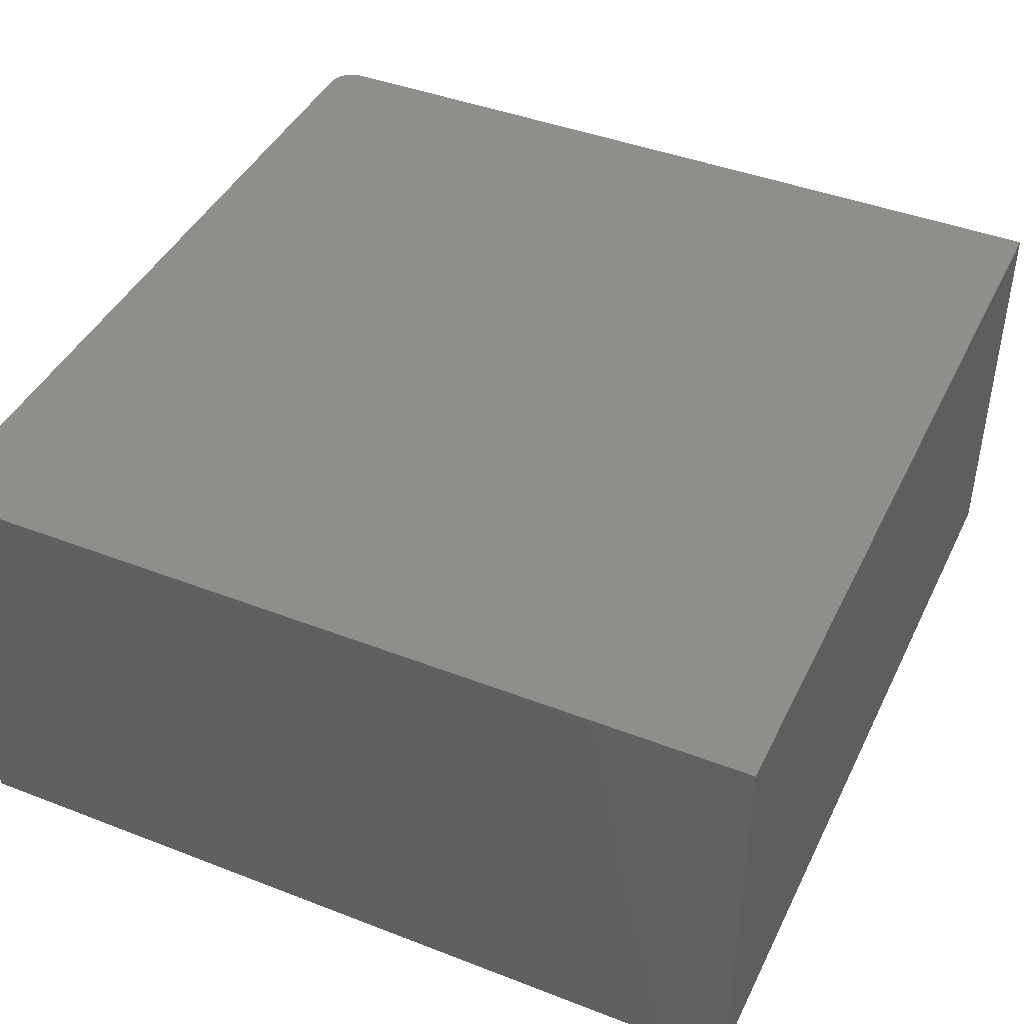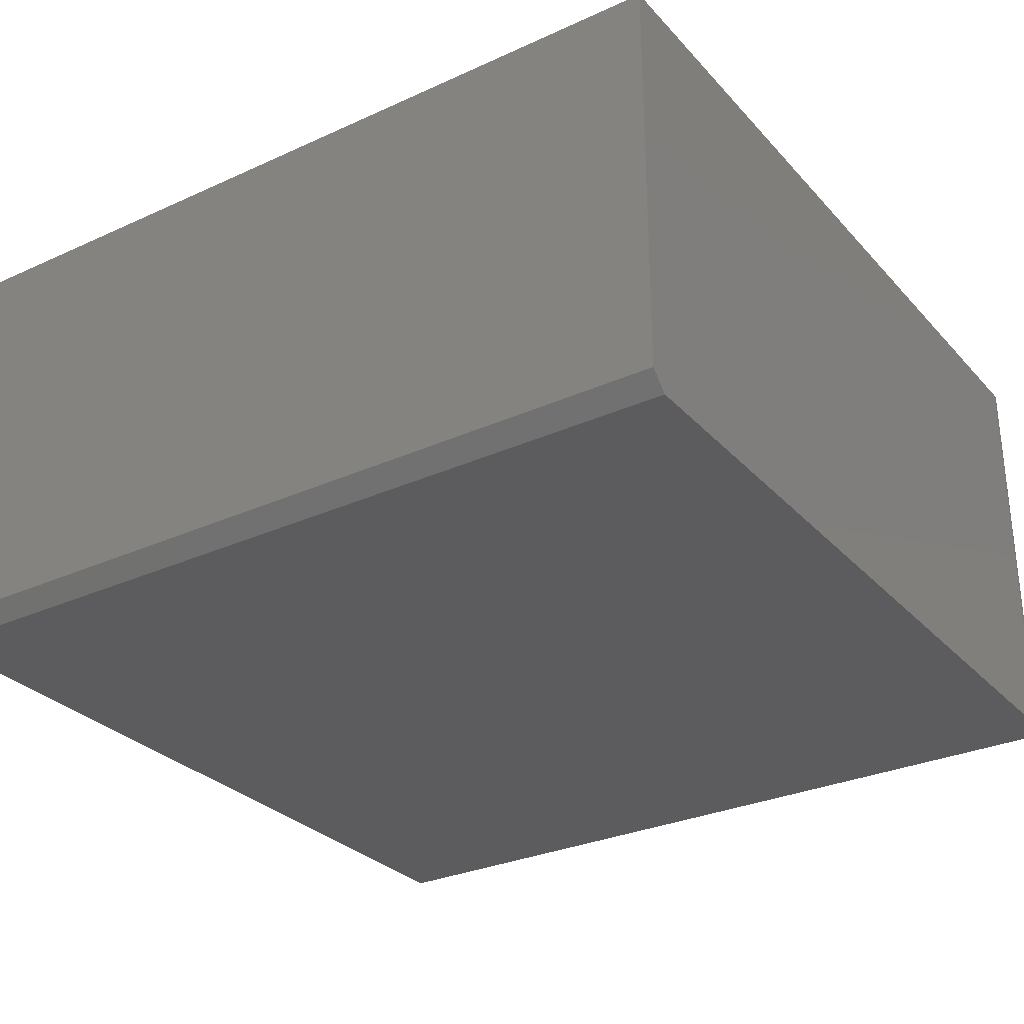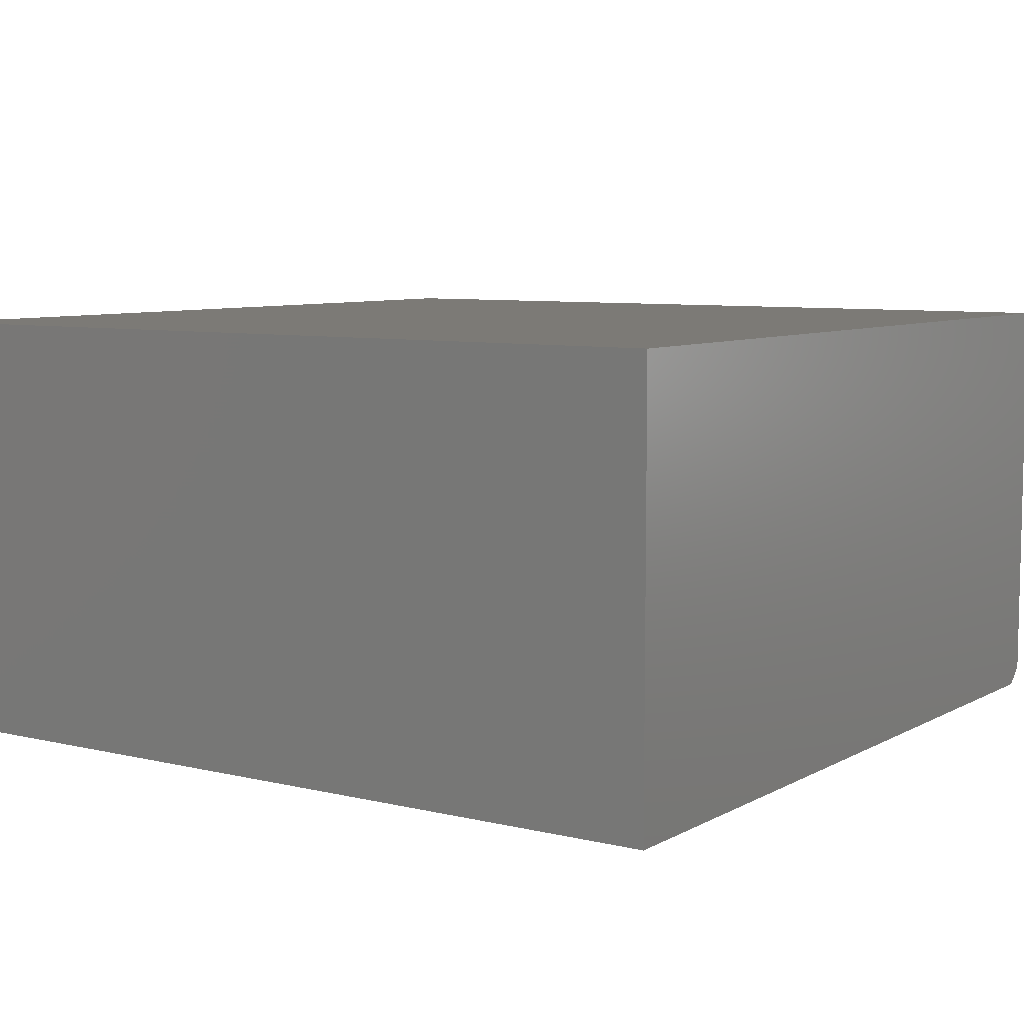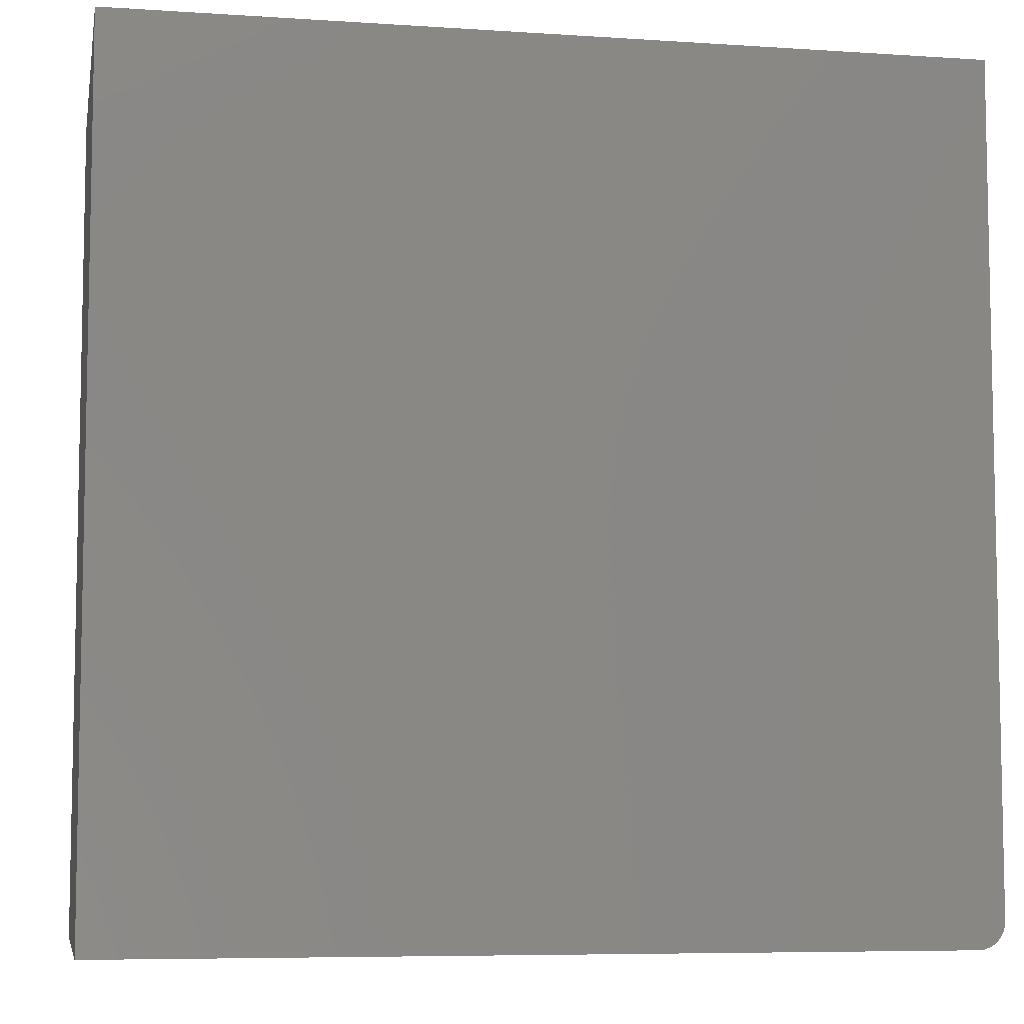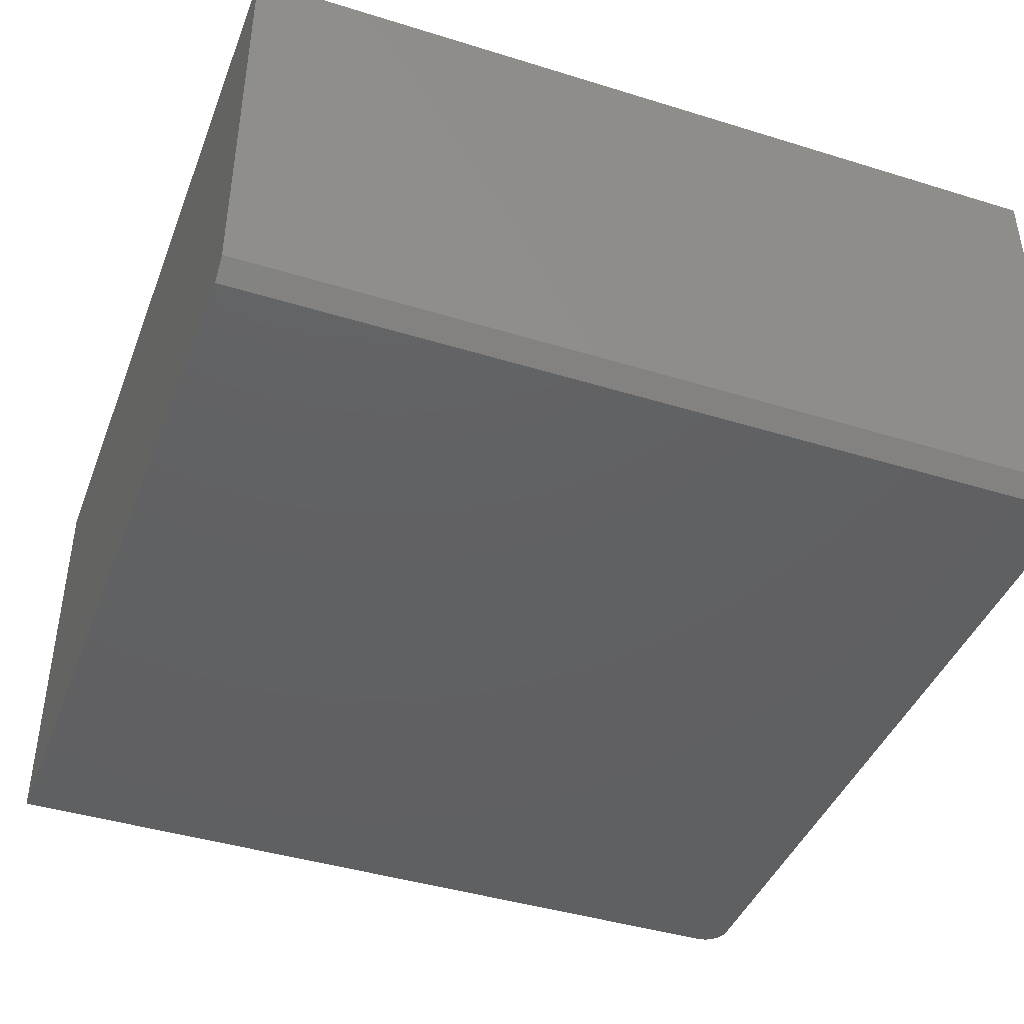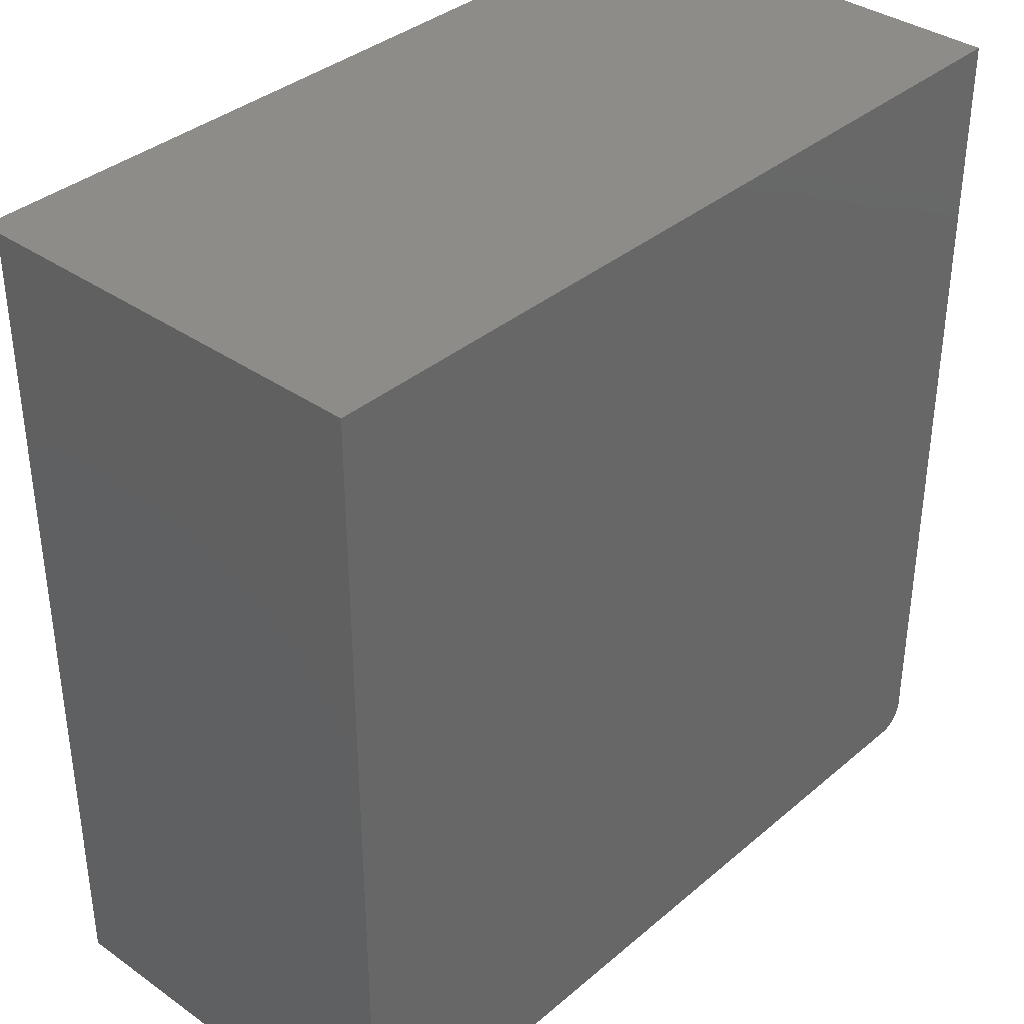
<metadata>
{"format":"stl","ext":"stl","renderer":"f3d","projection":"perspective","resolution":1024,"background":"white","views":[{"elev":42.9,"azim":24.7,"up":"+Y"},{"elev":-29.7,"azim":123.7,"up":"+Y"},{"elev":7.5,"azim":-55.8,"up":"+Y"},{"elev":-7.0,"azim":169.2,"up":"+Z"},{"elev":-42.4,"azim":69.7,"up":"+Y"},{"elev":36.4,"azim":132.4,"up":"+Z"}]}
</metadata>
<code>
# stl→obj: 26 verts, 48 faces
v 0.7344 0.007812 0
v 0.02344 0.007812 0
v 0.75 0.02344 0
v 0.02344 0.3868 0
v 0.75 0.3868 0
v 0 0.007812 0.02344
v 0.7344 0.007812 0.75
v 0 0.007812 0.75
v 0.01042 0.007812 0.00395
v 0.001784 0.007812 0.01447
v 0.00395 0.007812 0.01042
v 0.006865 0.007812 0.006865
v 0.0004503 0.007812 0.01887
v 0.01447 0.007812 0.001784
v 0.01887 0.007812 0.0004503
v 0.75 0.3868 0.75
v 0 0.3868 0.75
v 0.75 0.02344 0.75
v 0 0.3868 0.02344
v 0.01447 0.3868 0.001784
v 0.01887 0.3868 0.0004503
v 0.00395 0.3868 0.01042
v 0.001784 0.3868 0.01447
v 0.01042 0.3868 0.00395
v 0.006865 0.3868 0.006865
v 0.0004503 0.3868 0.01887
f 1 2 3
f 3 2 4
f 3 4 5
f 6 7 8
f 9 10 11
f 9 11 12
f 13 10 9
f 13 9 14
f 13 14 15
f 13 15 2
f 13 2 1
f 13 1 7
f 13 7 6
f 16 17 18
f 18 17 8
f 18 8 7
f 3 5 18
f 18 5 16
f 1 3 7
f 7 3 18
f 19 6 17
f 17 6 8
f 4 20 5
f 4 21 20
f 22 23 24
f 24 25 22
f 16 5 26
f 16 26 19
f 16 19 17
f 26 5 20
f 26 20 24
f 26 24 23
f 4 2 21
f 21 2 15
f 21 15 20
f 20 15 14
f 20 14 24
f 24 14 9
f 24 9 25
f 25 9 12
f 25 12 22
f 22 12 11
f 22 11 23
f 23 11 10
f 23 10 26
f 26 10 13
f 26 13 19
f 19 13 6

</code>
